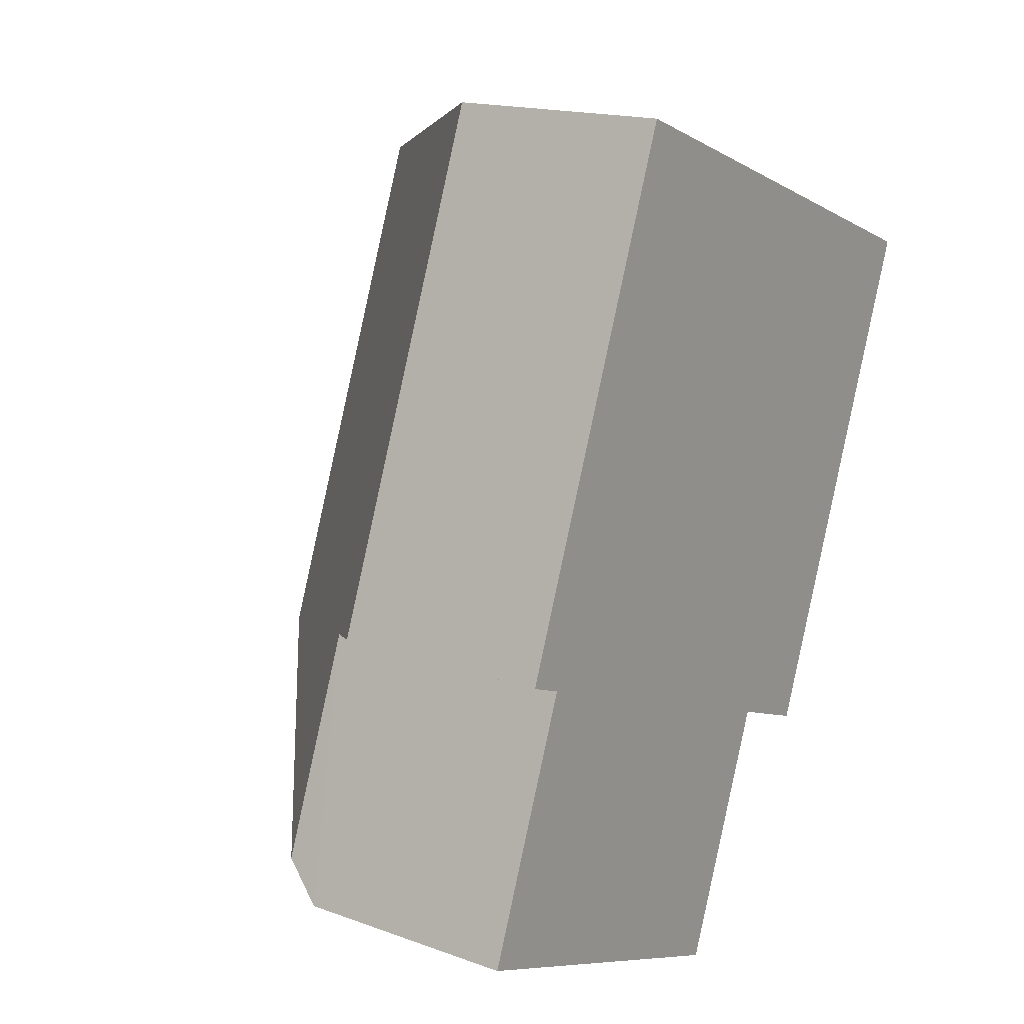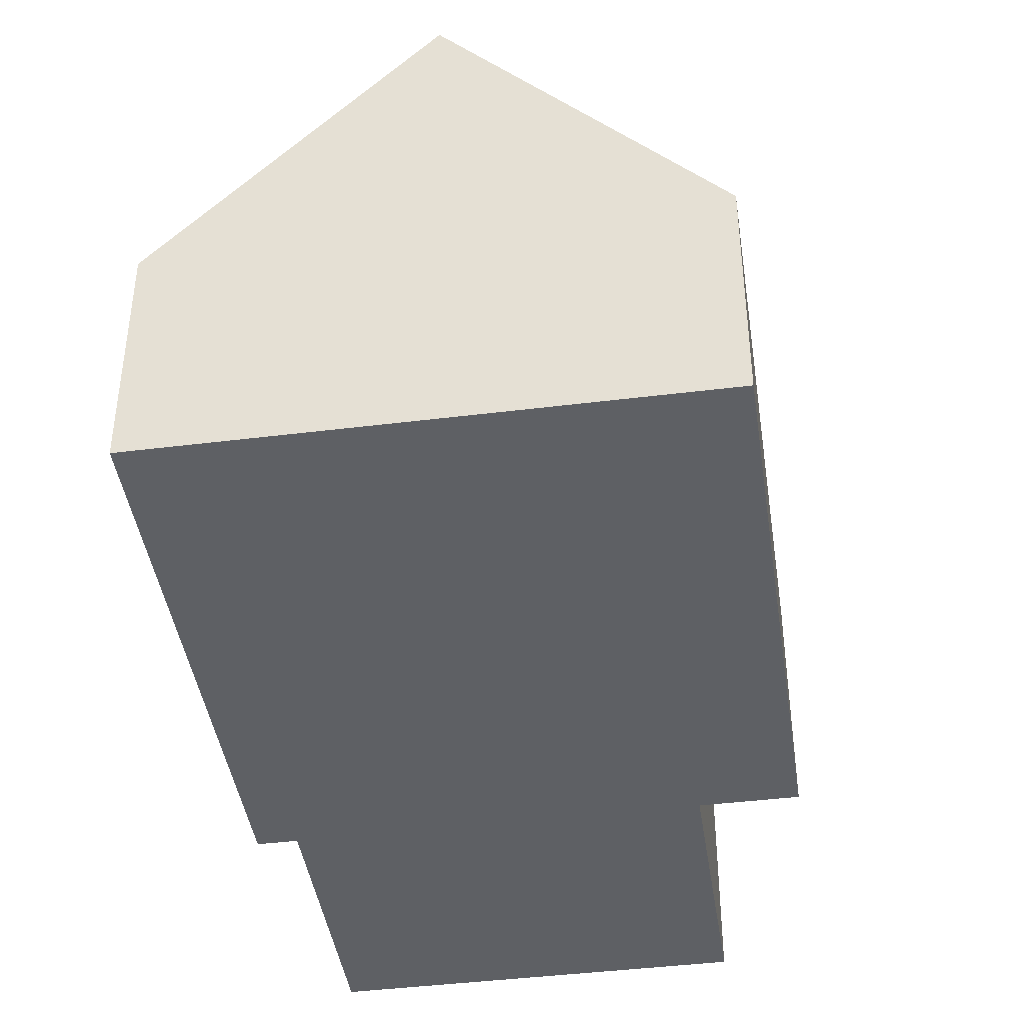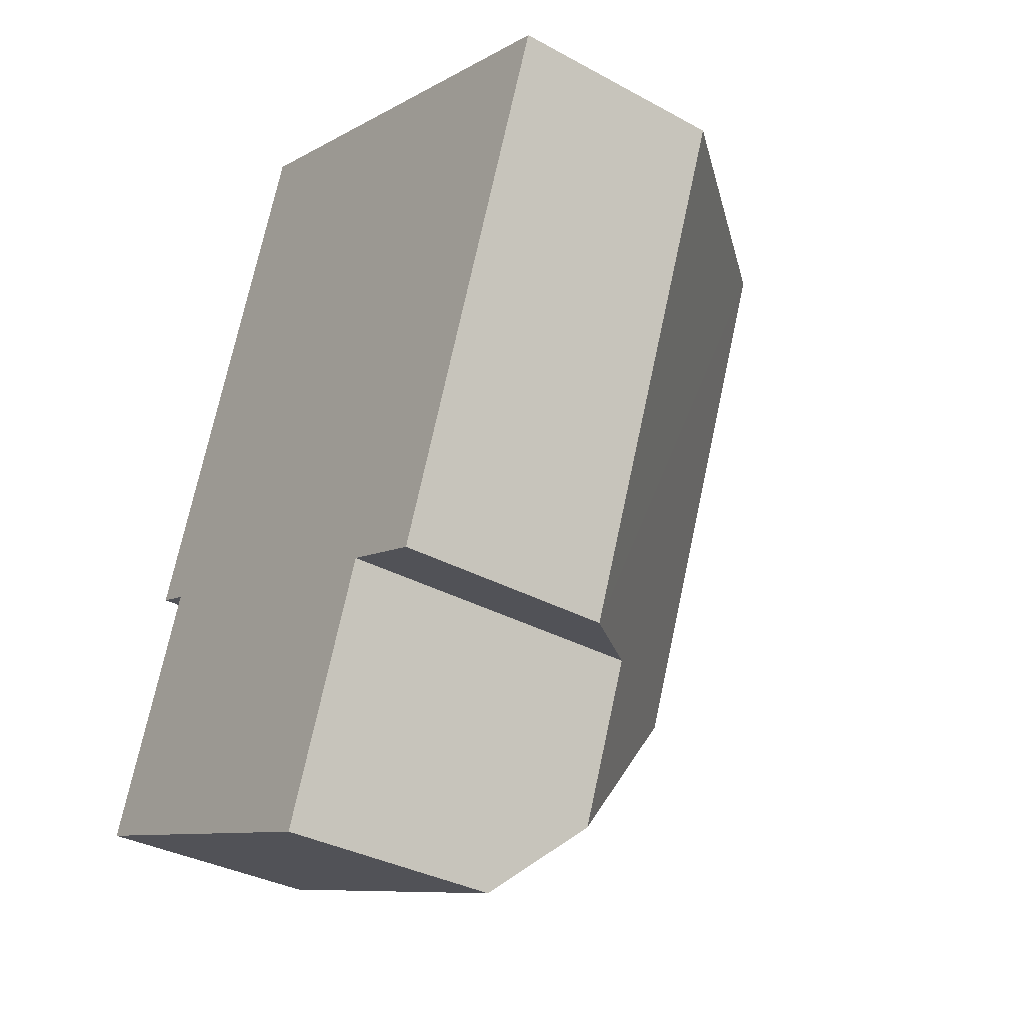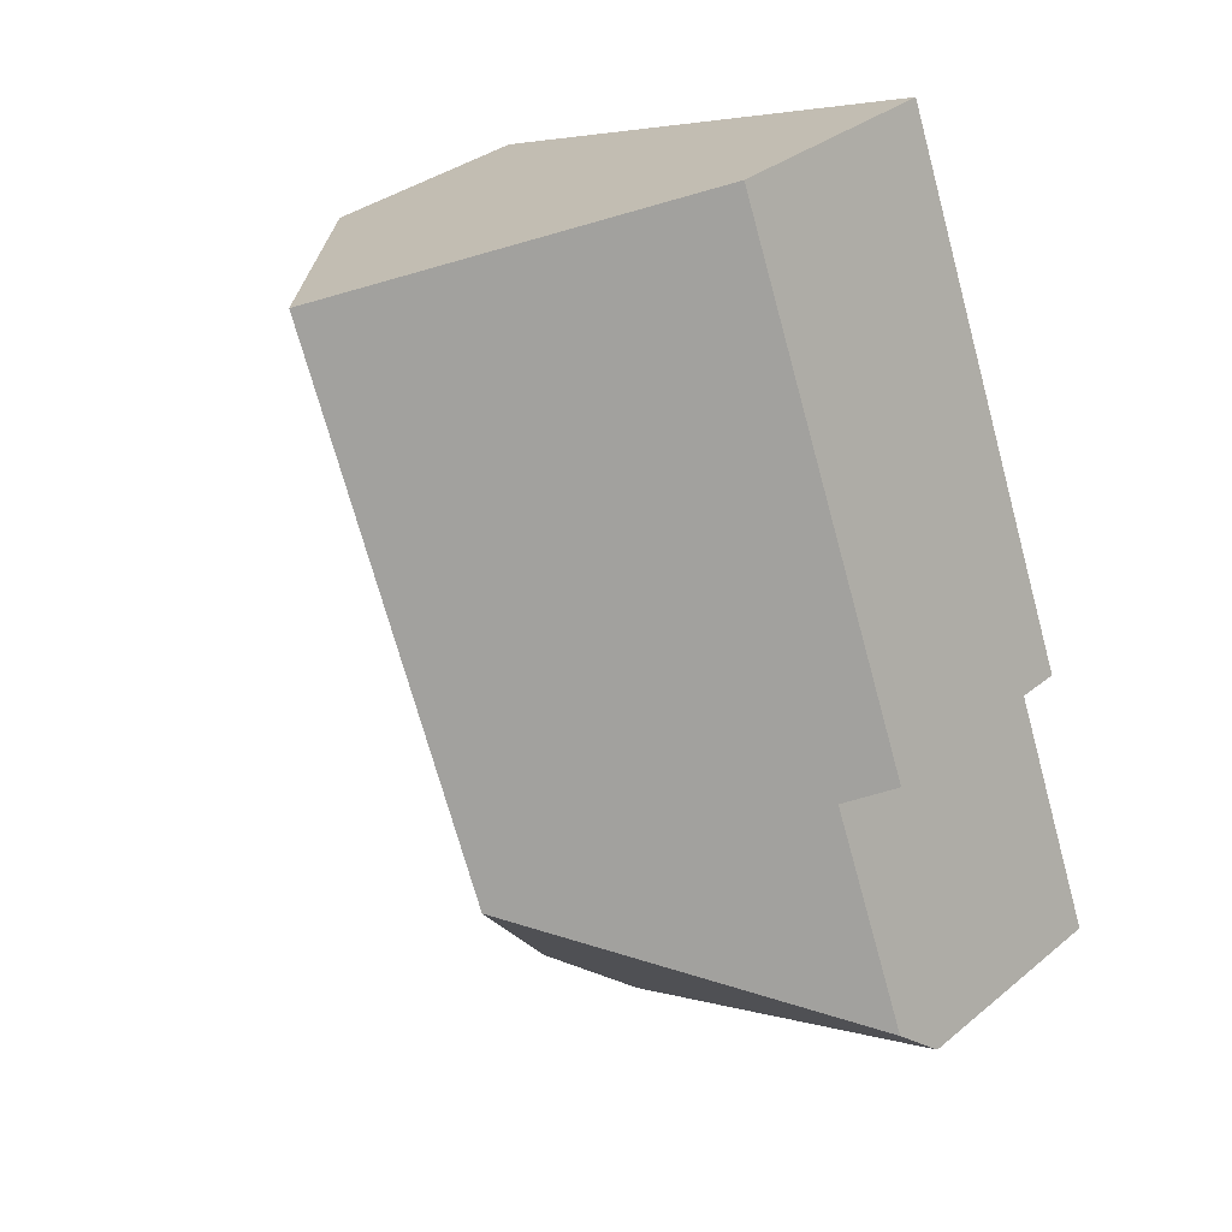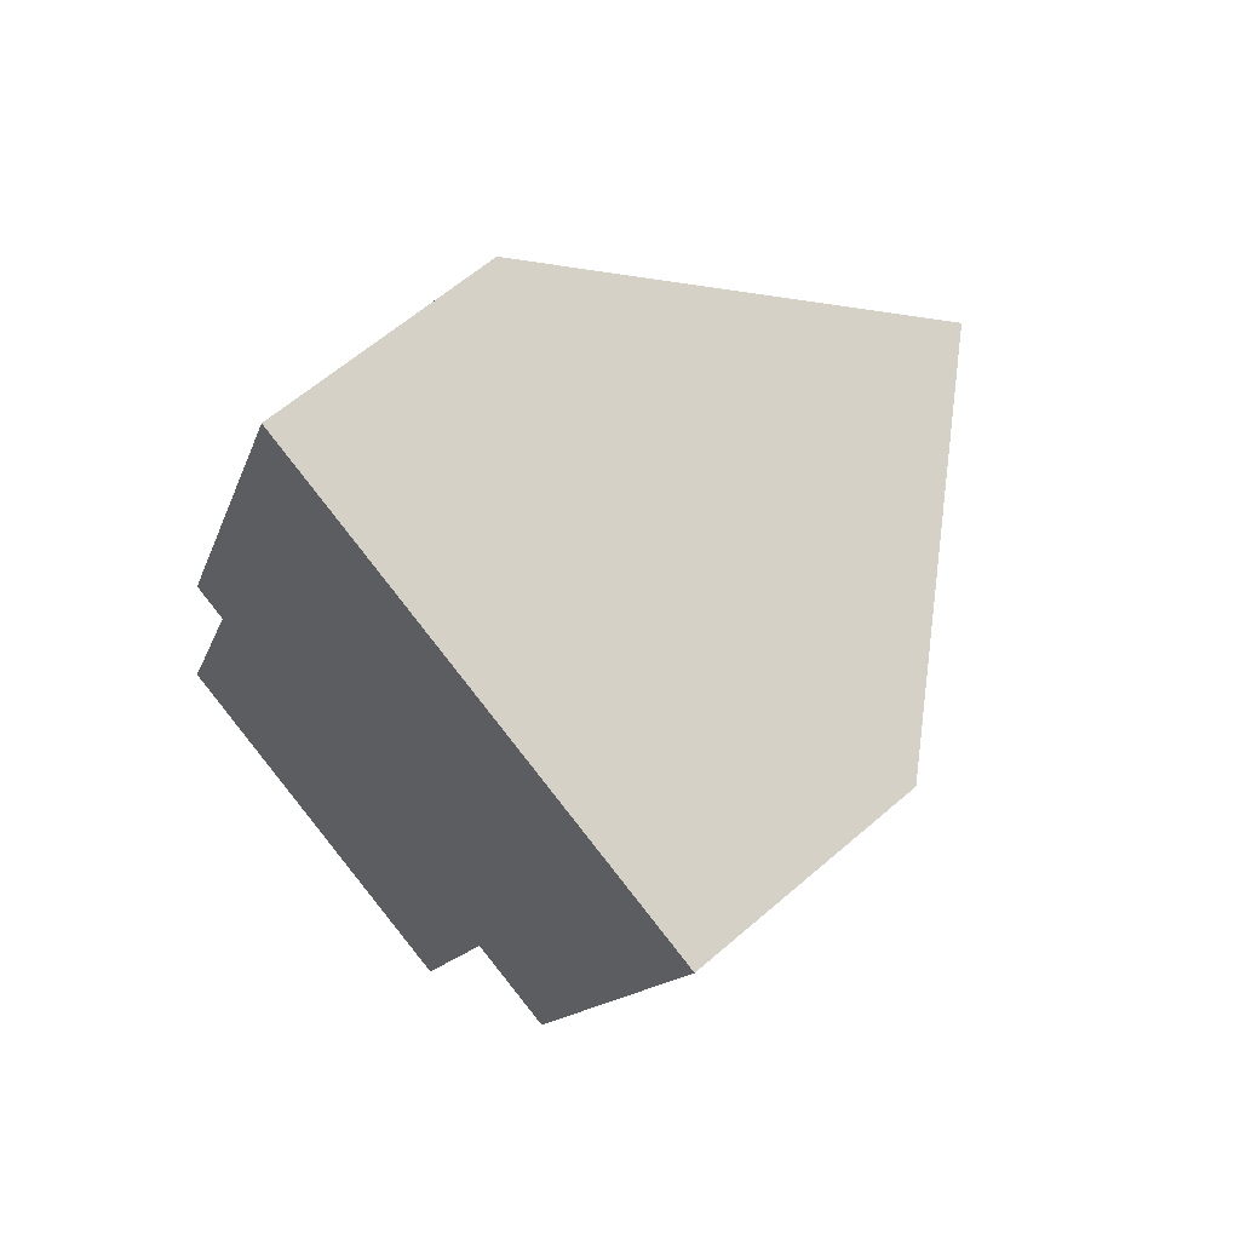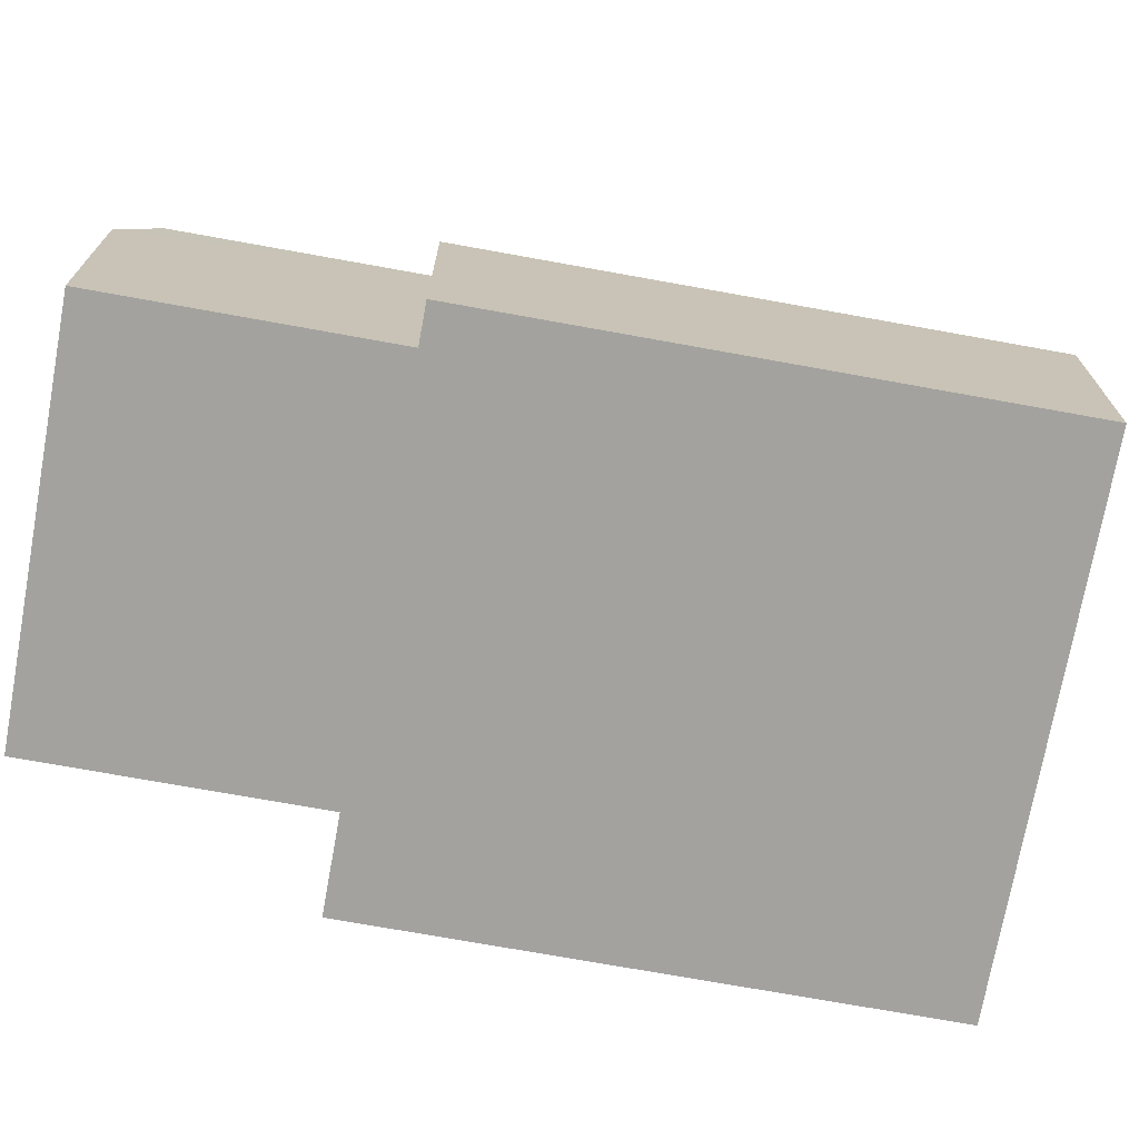
<metadata>
{"format":"obj","ext":"obj","renderer":"f3d","projection":"perspective","resolution":1024,"background":"white","views":[{"elev":16.7,"azim":-53.8,"up":"+Z"},{"elev":-42.9,"azim":29.2,"up":"+Y"},{"elev":-34.1,"azim":53.5,"up":"+Z"},{"elev":33.3,"azim":-138.1,"up":"+Z"},{"elev":61.6,"azim":48.5,"up":"+Z"},{"elev":-72.5,"azim":-79.5,"up":"+Y"}]}
</metadata>
<code>
v  4.689 4.247 14.38
v  1.777 5.007 4.688
v  1.11 4.247 4.941
v  5.539 9.379 3.047
v  9.19 9.379 12.68
v  0.253 5.007 0.666
v  10.11 4.247 1.529
v  13.69 4.247 10.97
v  8.491 6.094 2.143
v  7.328 6.094 -0.925
v  0 4.248 2.601e-16
v  6.714 4.247 -2.545
v  0 0 0
v  6.714 1.558e-16 -2.545
v  1.777 -2.871e-16 4.688
v  1.11 -3.025e-16 4.941
v  8.491 -1.312e-16 2.143
v  10.11 -9.362e-17 1.529
v  0.253 -4.078e-17 0.666
v  4.689 -8.807e-16 14.38
v  9.19 -7.762e-16 12.68
v  13.69 -6.718e-16 10.97
v  7.328 5.664e-17 -0.925
g defaultobject
f 1 2 3
f 2 1 4
f 4 1 5
f 4 6 2
f 7 5 8
f 5 7 9
f 5 9 4
f 4 9 10
f 11 10 12
f 10 11 4
f 4 11 6
f 12 13 11
f 13 12 14
f 15 3 2
f 3 15 16
f 7 17 9
f 17 7 18
f 11 2 6
f 2 11 13
f 2 13 15
f 15 13 19
f 16 1 3
f 1 16 20
f 20 5 1
f 5 20 8
f 8 20 21
f 8 21 22
f 22 7 8
f 7 22 18
f 9 12 10
f 12 9 14
f 14 9 23
f 23 9 17
f 16 21 20
f 21 16 15
f 21 15 22
f 22 15 19
f 22 19 13
f 22 13 17
f 17 13 23
f 23 13 14
f 18 22 17

</code>
